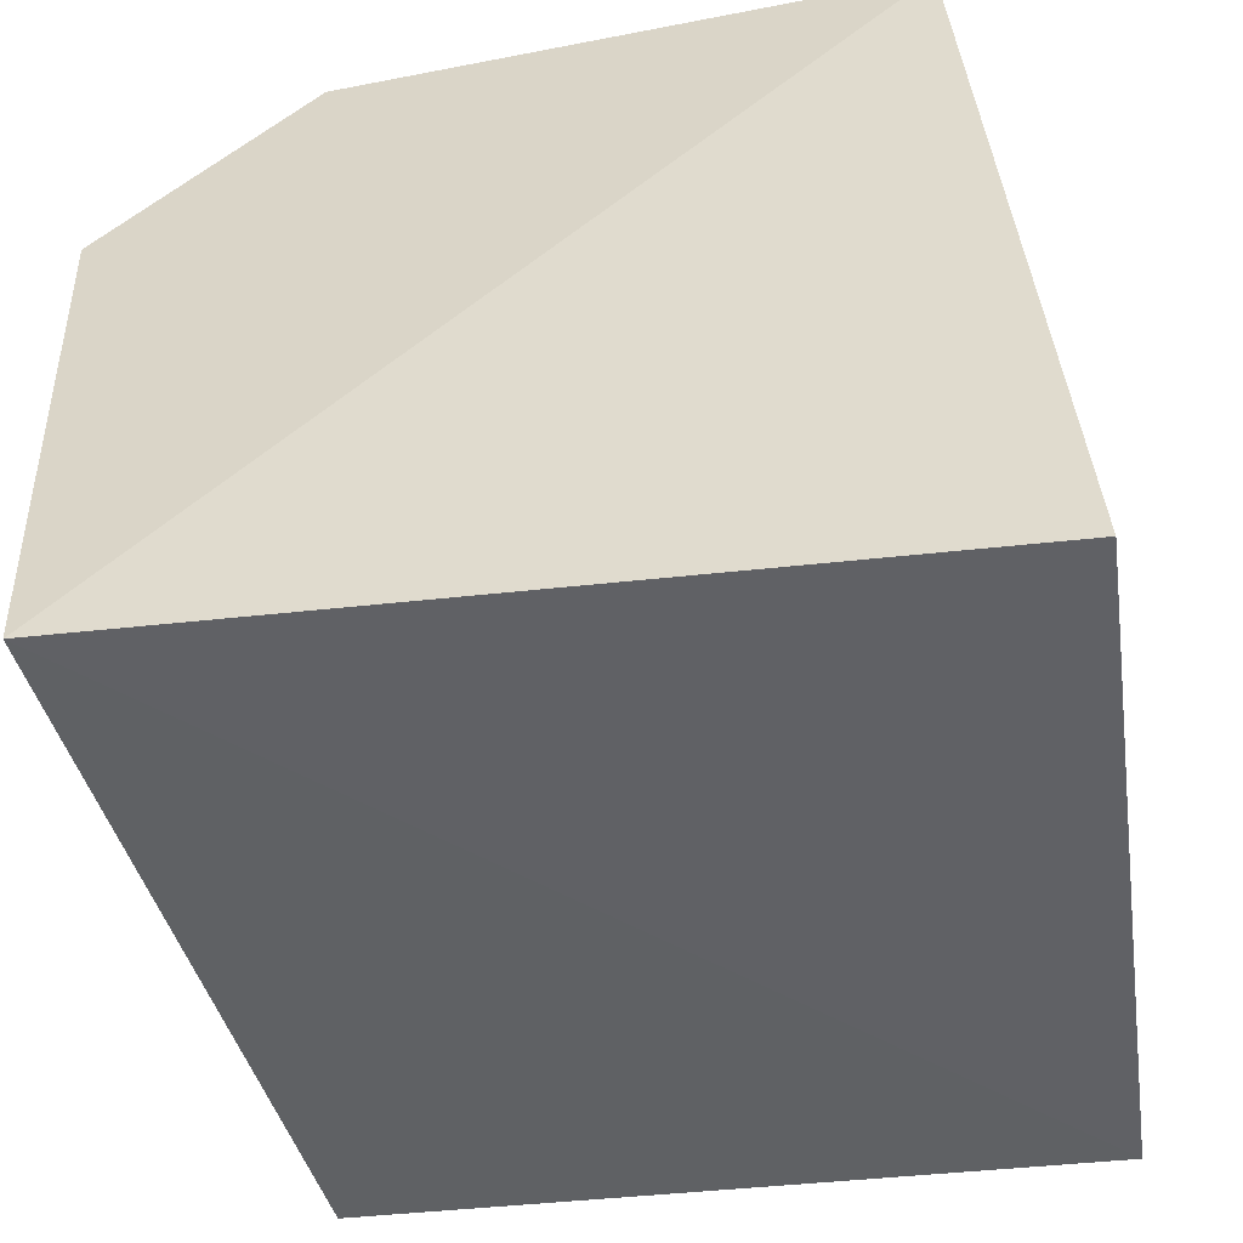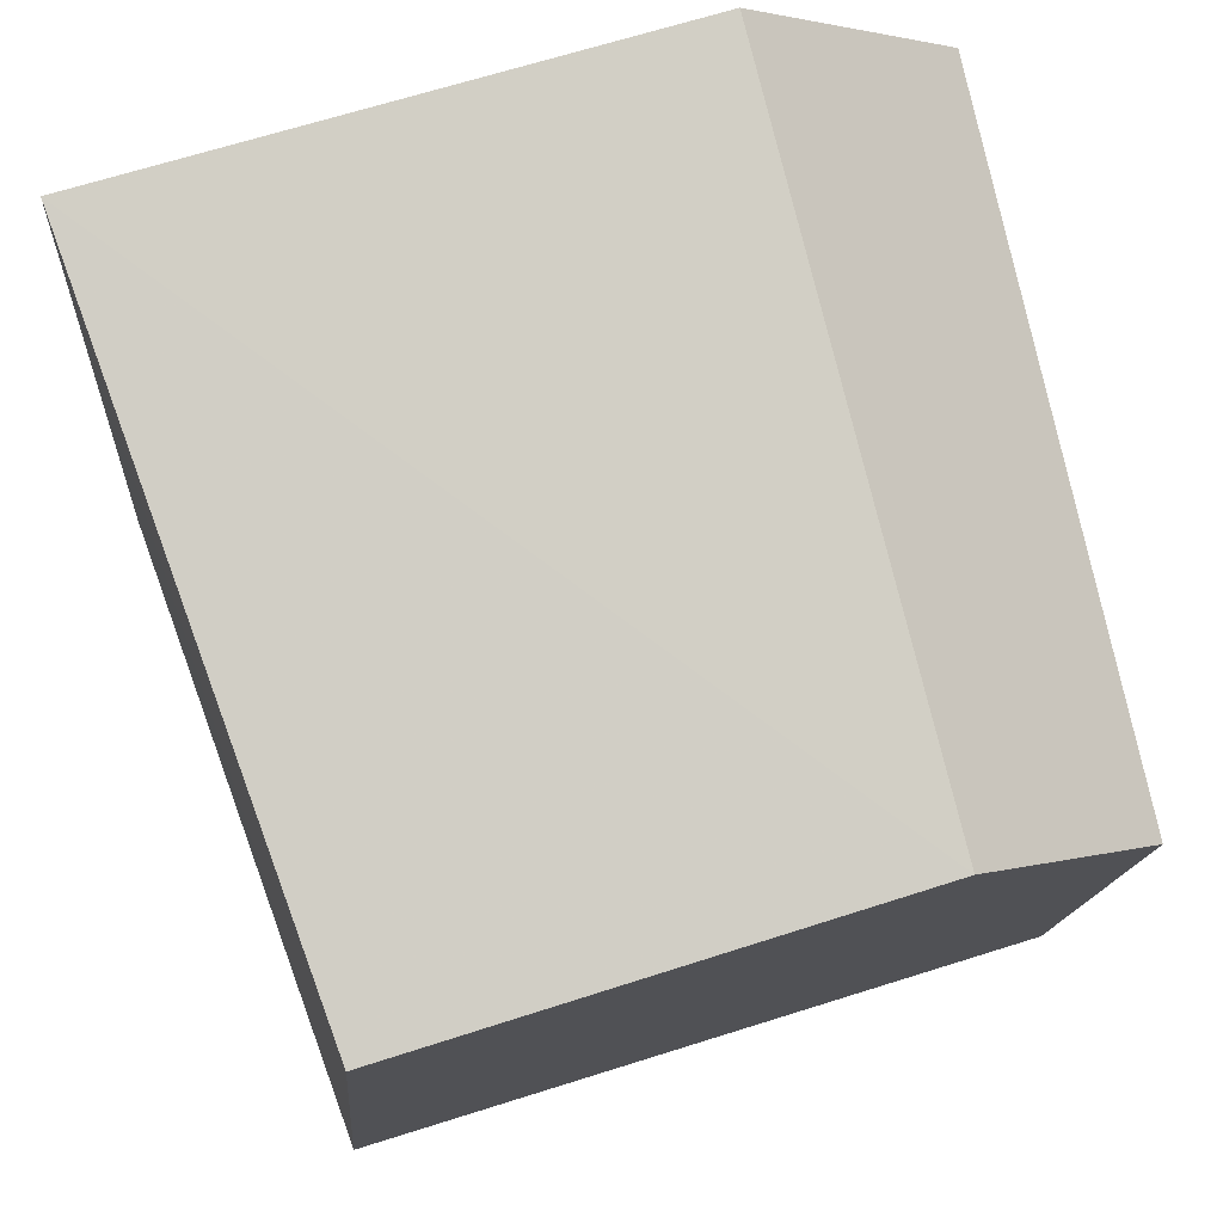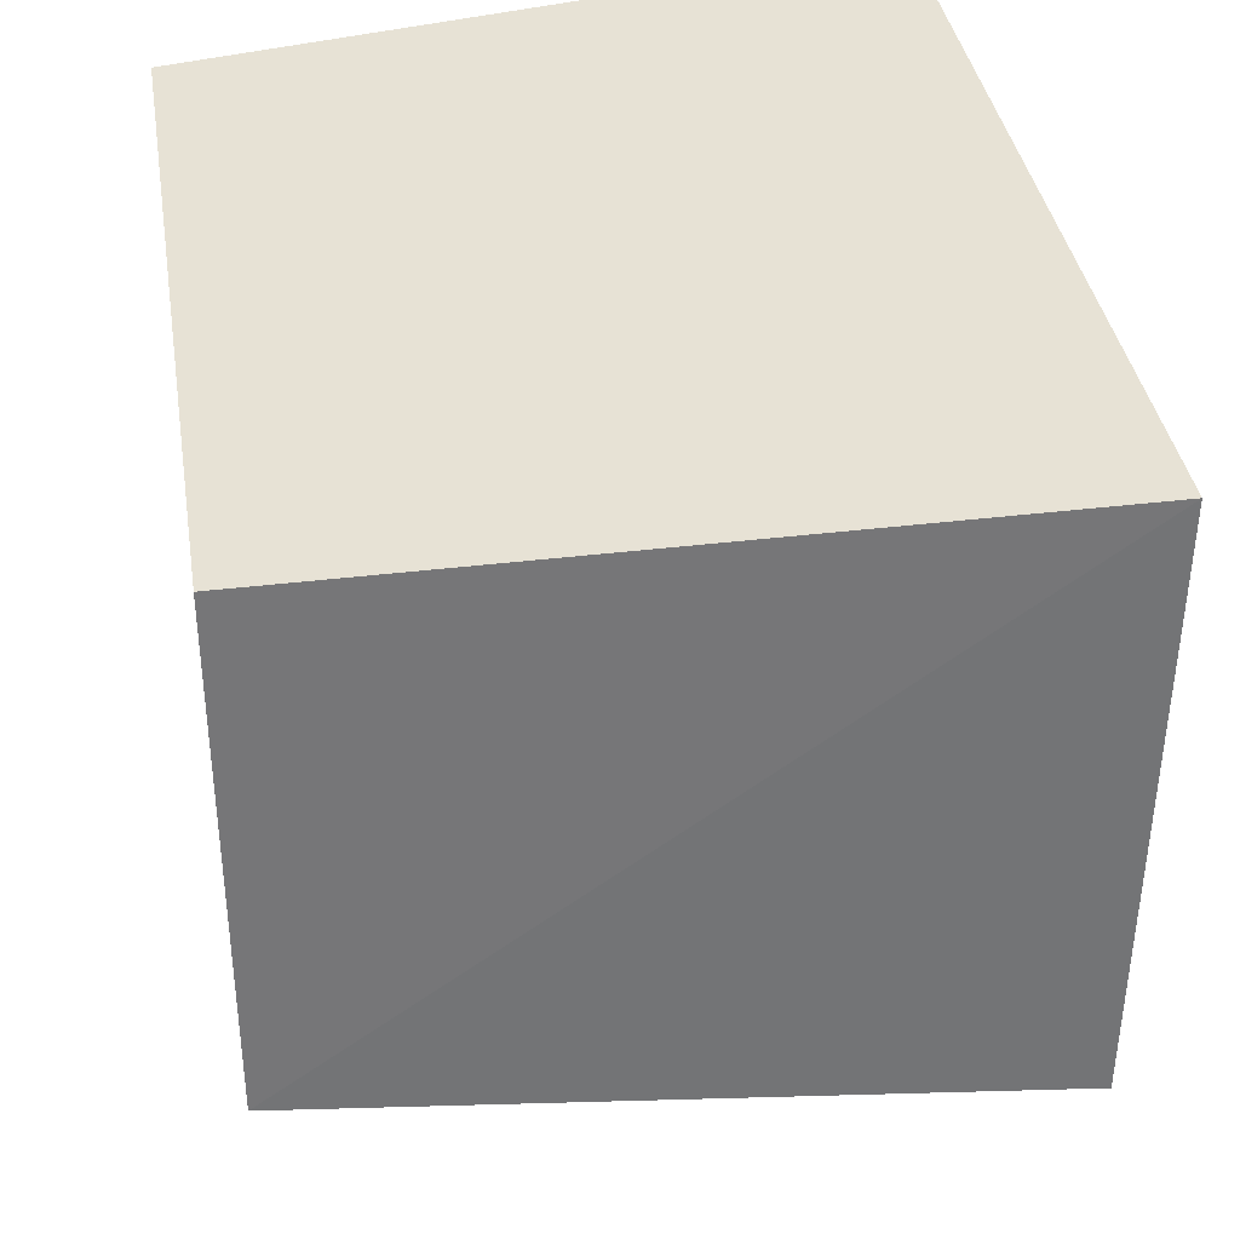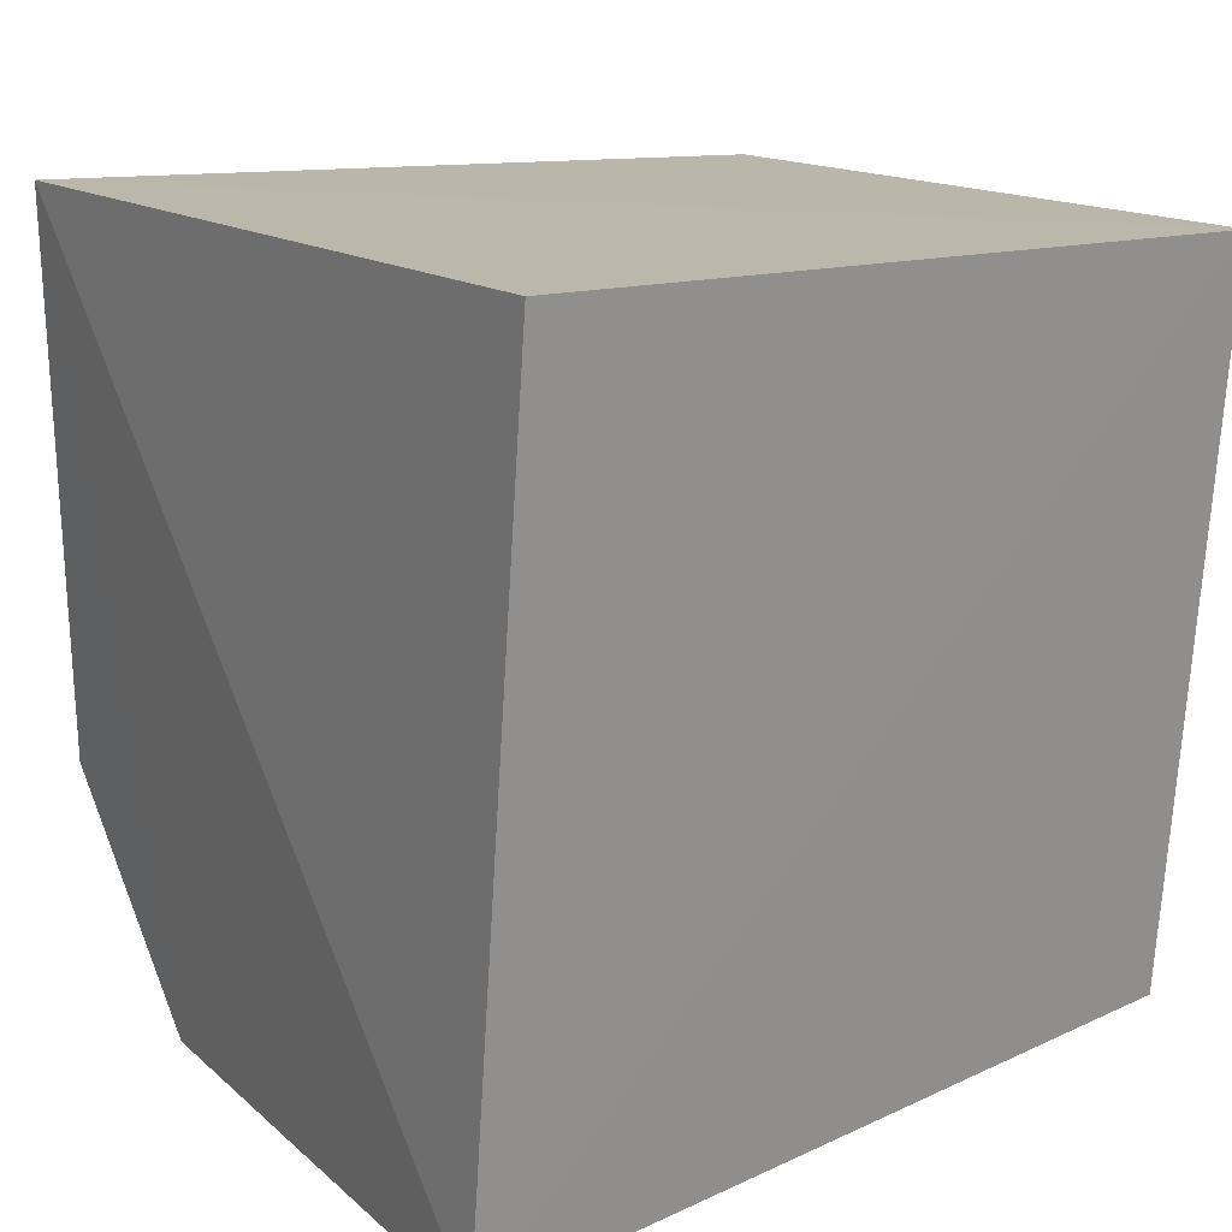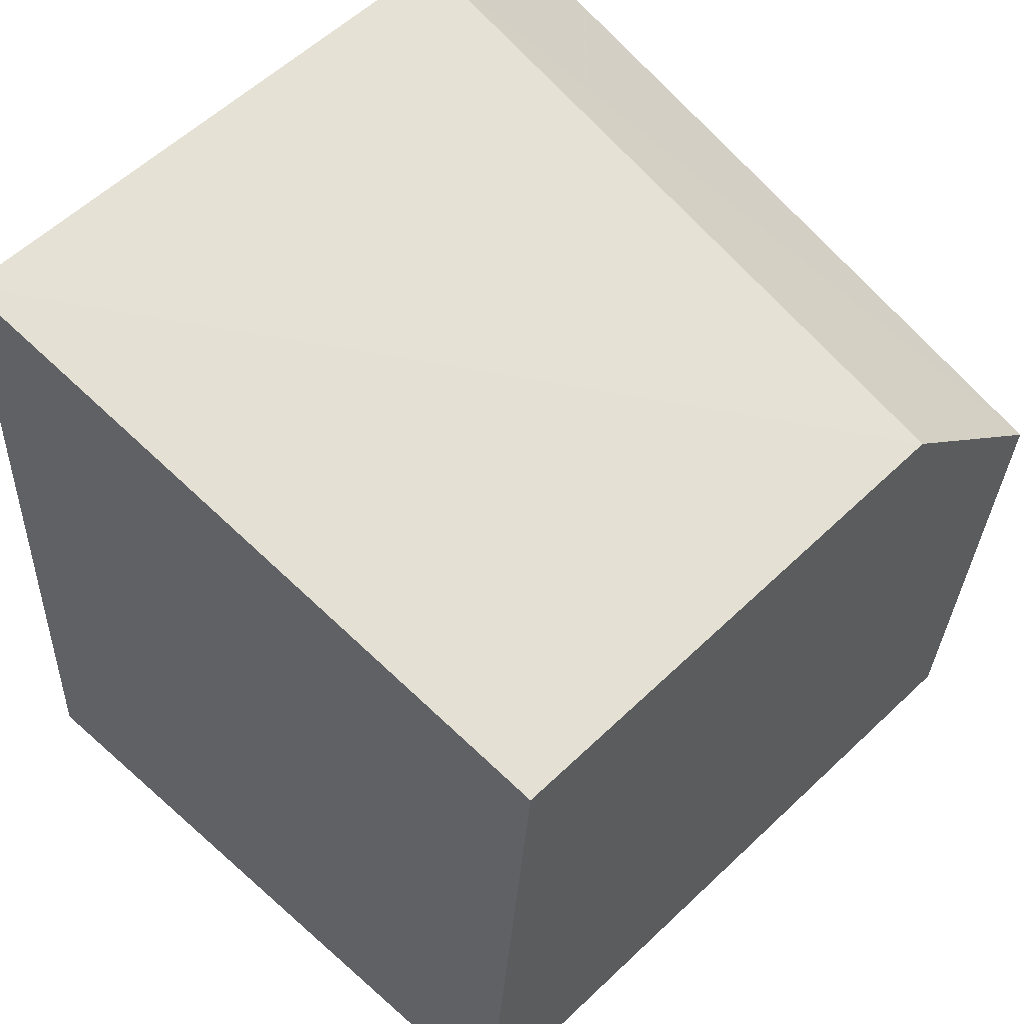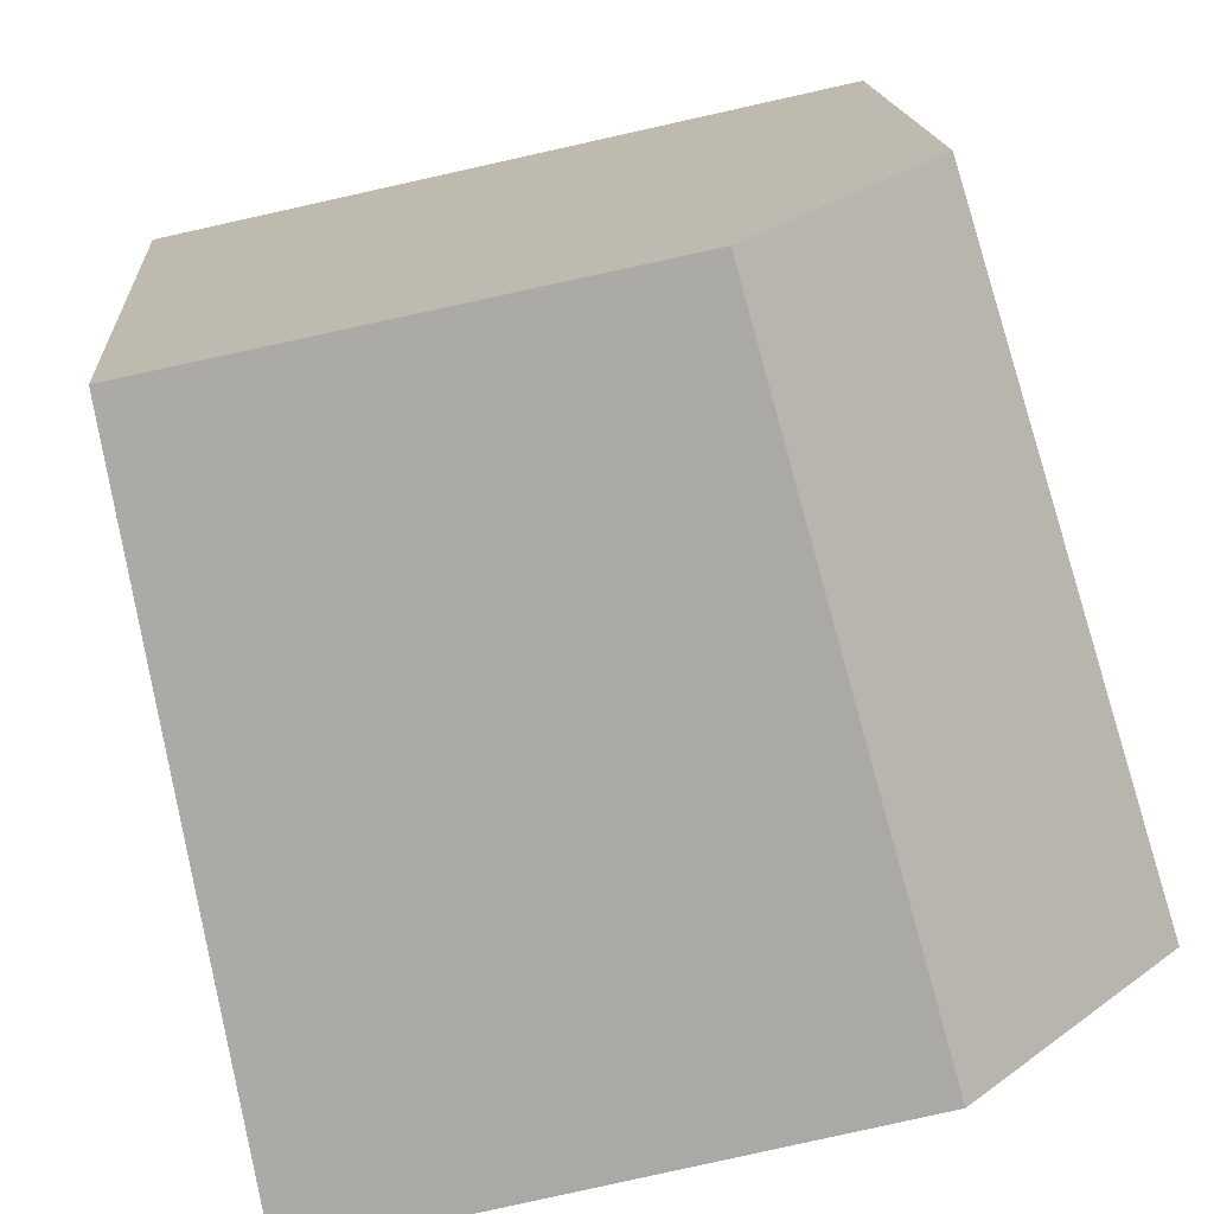
<metadata>
{"format":"obj","ext":"obj","renderer":"f3d","projection":"perspective","resolution":1024,"background":"white","views":[{"elev":-51.2,"azim":-78.4,"up":"+Y"},{"elev":76.3,"azim":73.1,"up":"+Y"},{"elev":37.1,"azim":170.9,"up":"+Z"},{"elev":19.5,"azim":-32.2,"up":"+Z"},{"elev":59.8,"azim":46.7,"up":"+Y"},{"elev":-72.9,"azim":103.1,"up":"+Z"}]}
</metadata>
<code>
v -0.2802 -0.01702 0.01682
v -0.2801 -0.01415 -0.01925
v -0.2801 0.01947 0.01399
v -0.3171 0.02243 0.01612
v -0.3171 -0.0163 -0.02219
v -0.3158 -0.01923 0.01902
v -0.3161 0.02385 -0.01308
v -0.2801 0.02108 -0.01137
v -0.3161 0.01312 -0.02367
v -0.2801 0.01143 -0.0209
f 1 2 3
f 1 3 4
f 5 2 1
f 6 5 1
f 6 1 4
f 6 4 5
f 8 7 4
f 8 4 3
f 9 5 4
f 9 4 7
f 10 2 5
f 10 5 9
f 10 8 3
f 10 3 2
f 10 9 7
f 10 7 8

</code>
